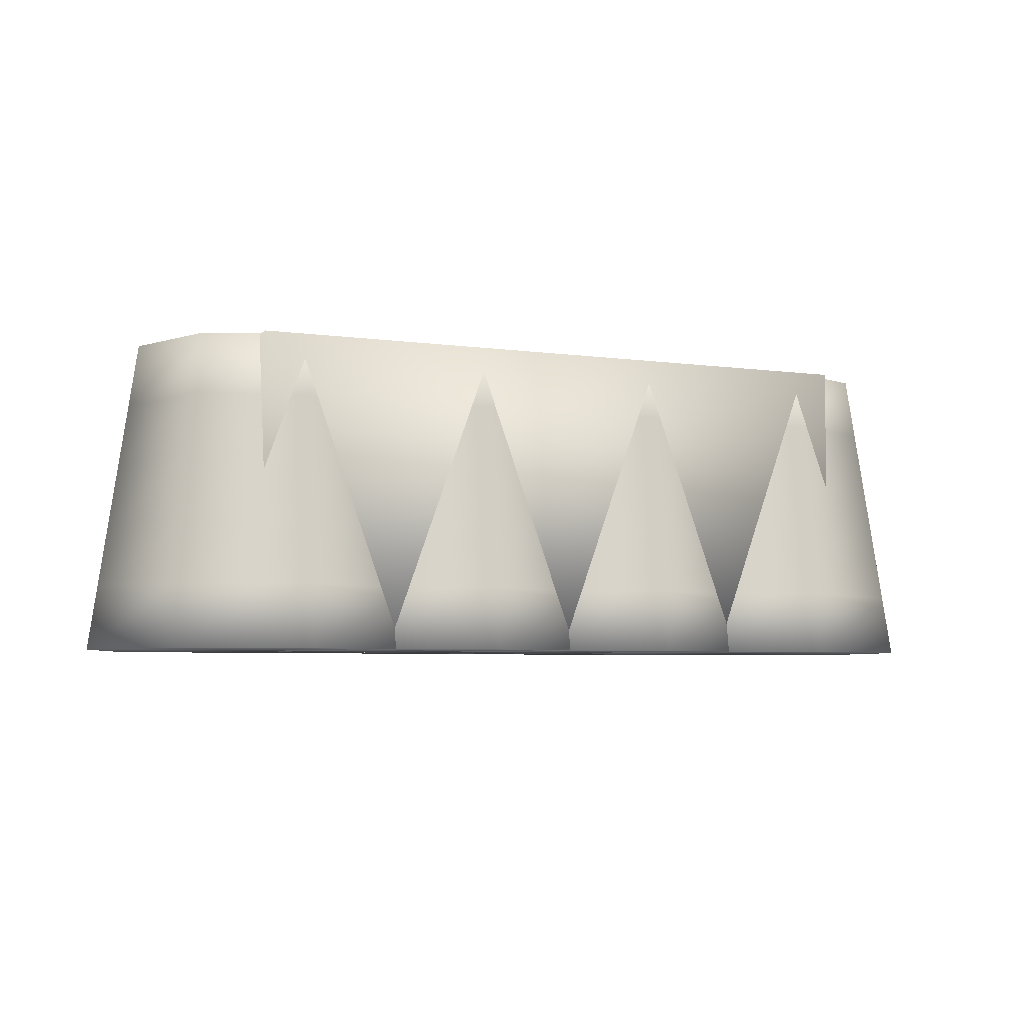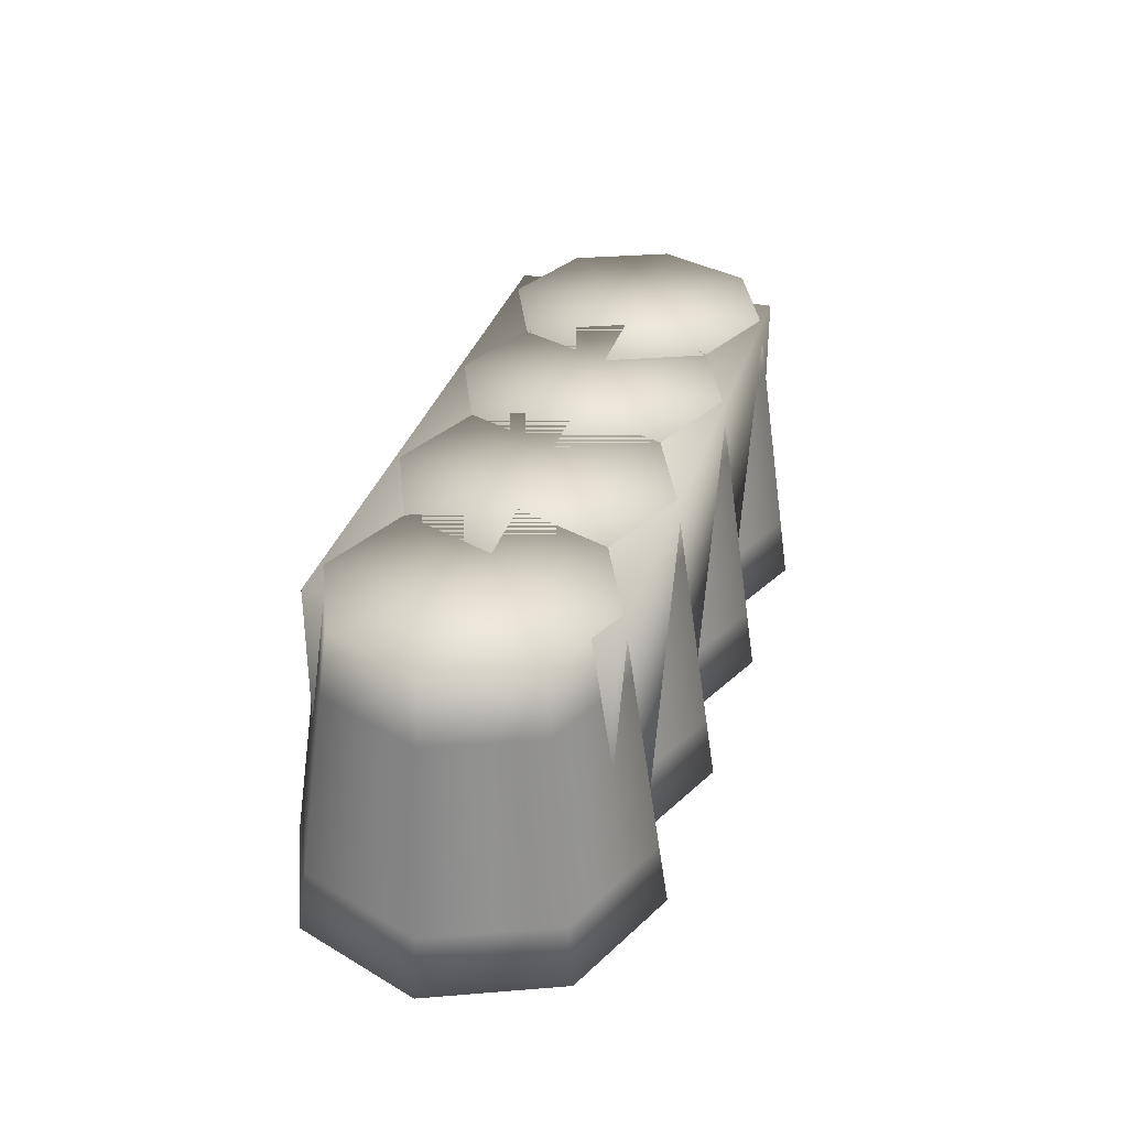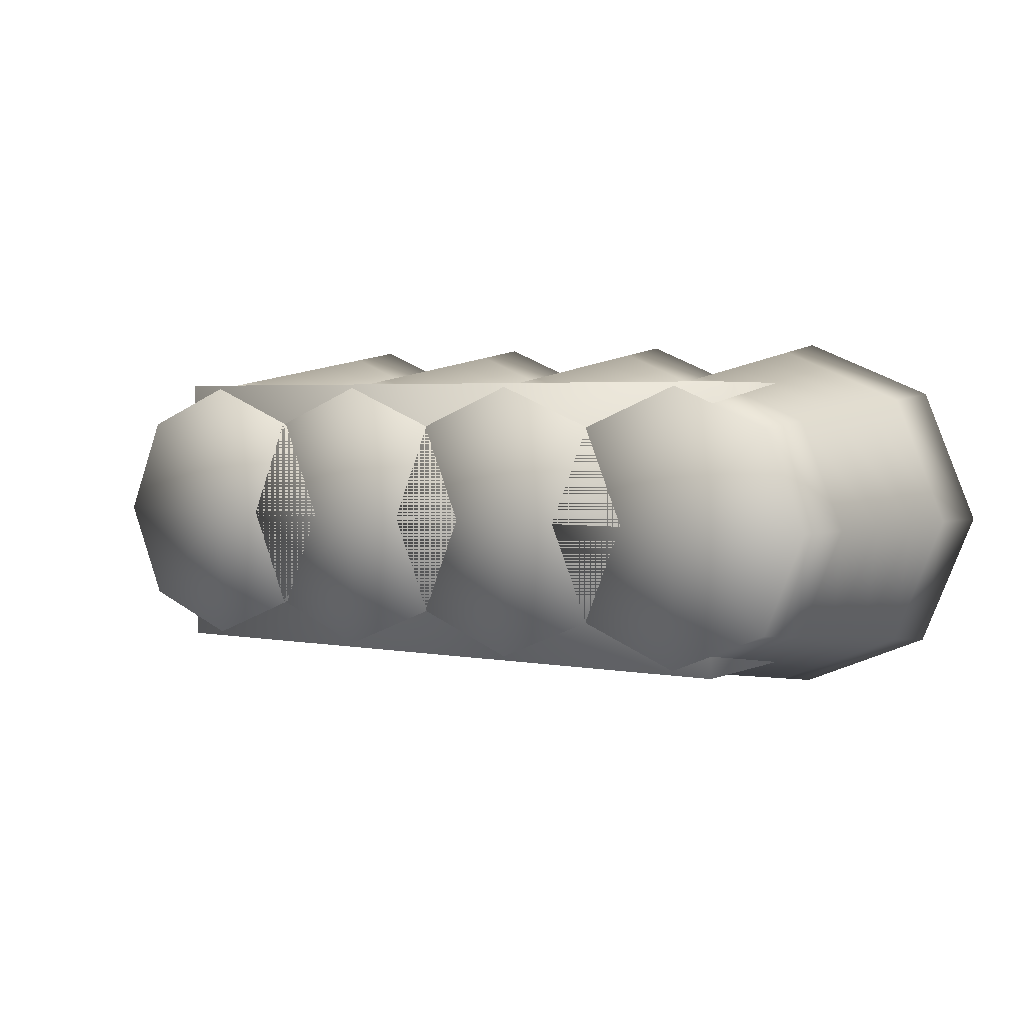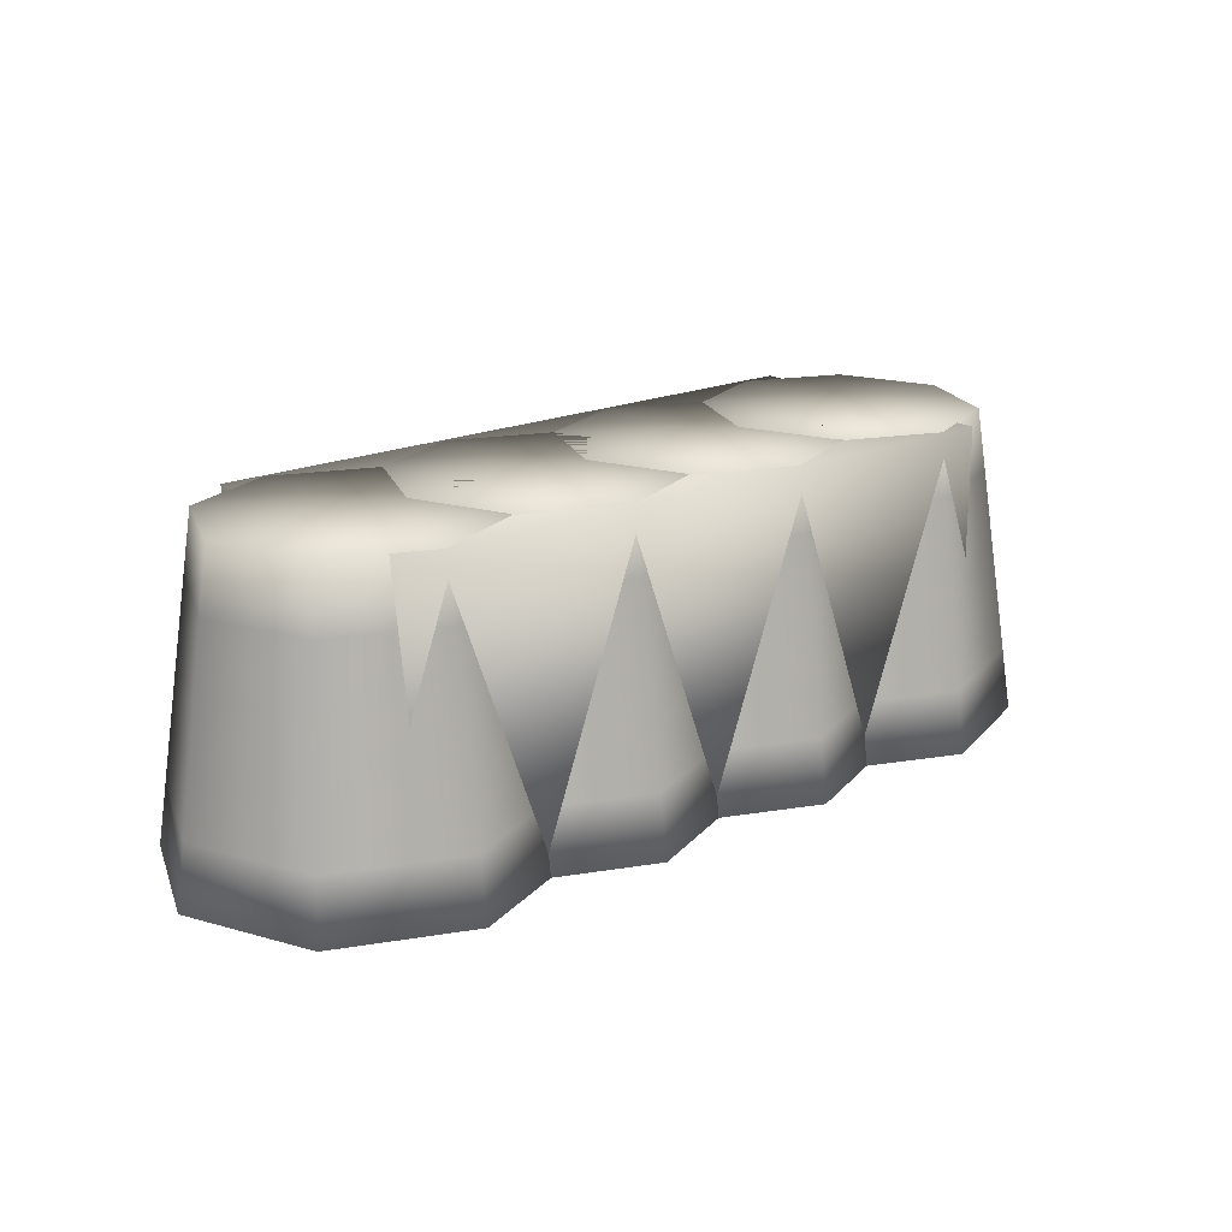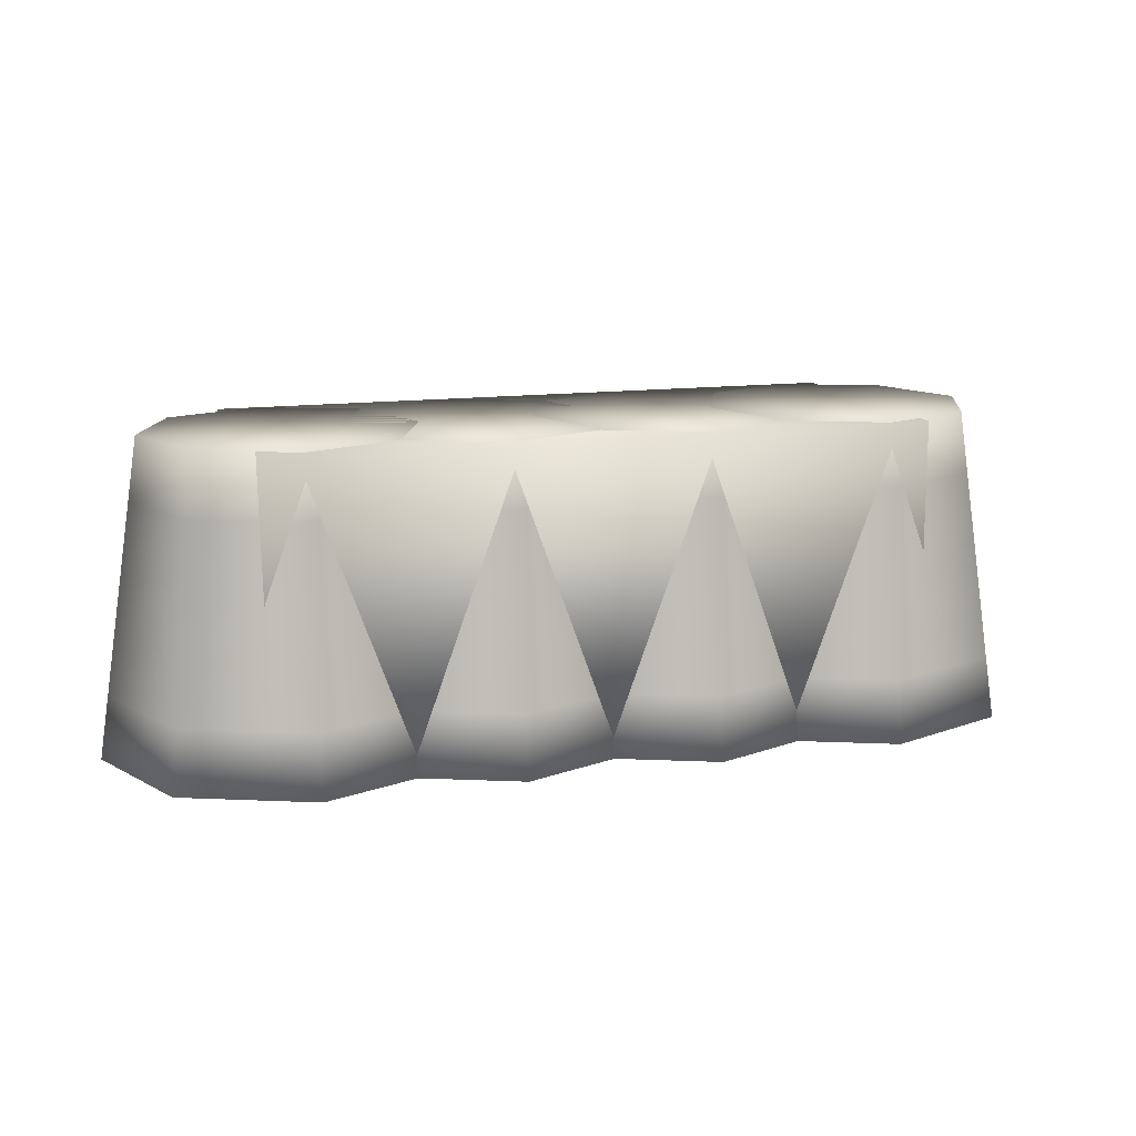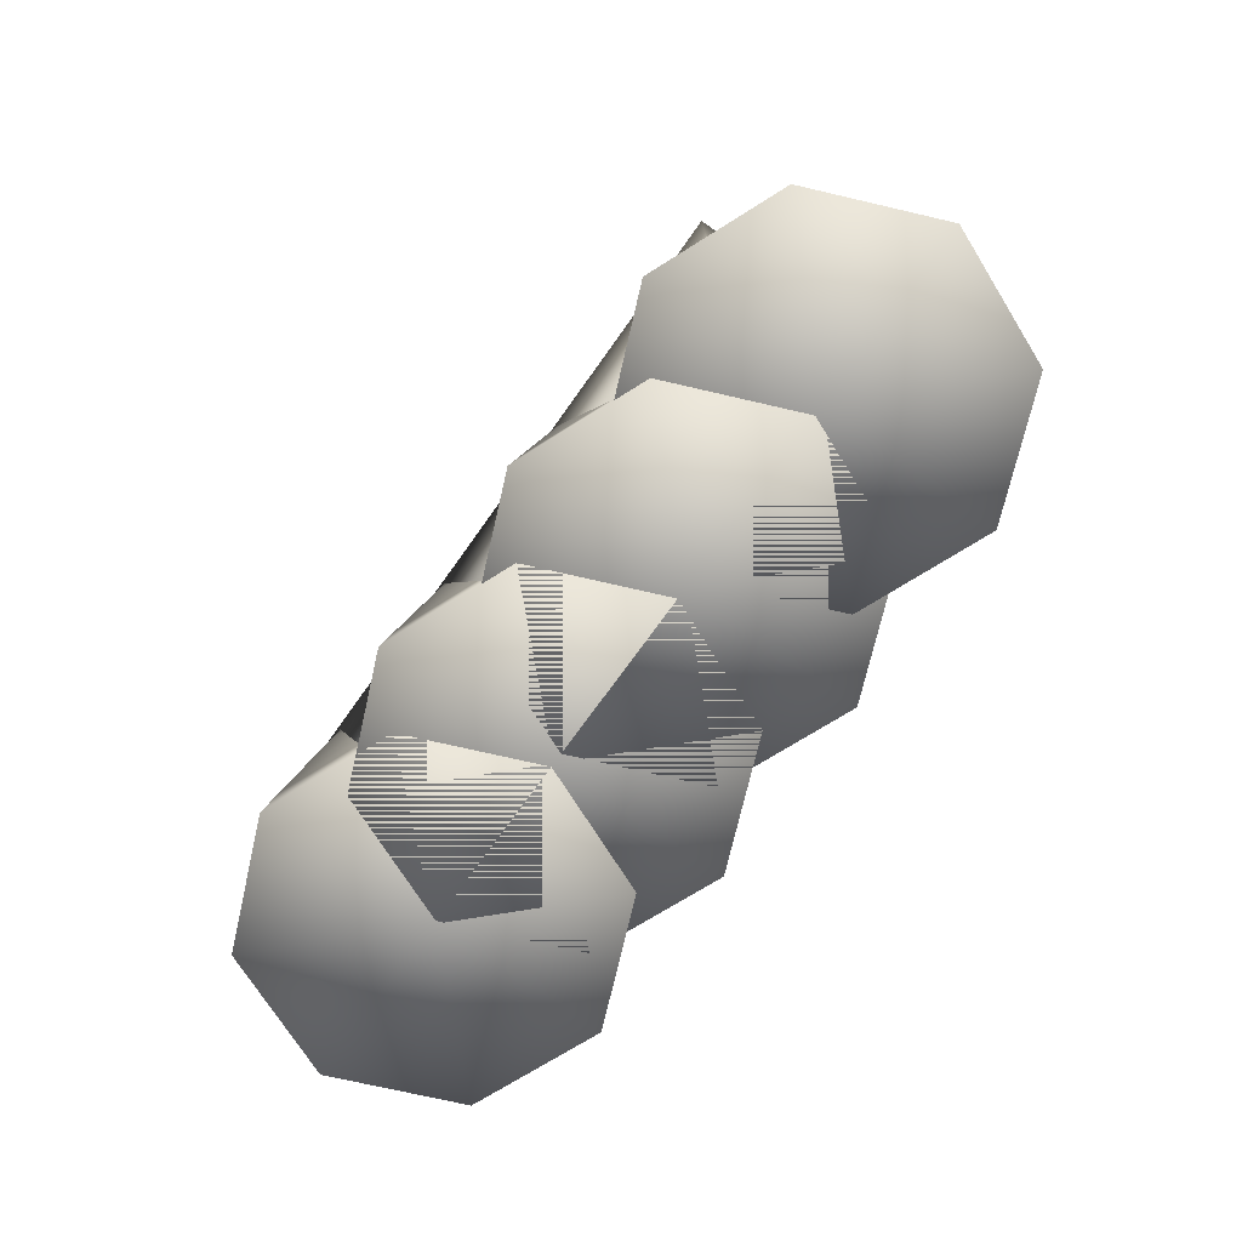
<metadata>
{"format":"obj","ext":"obj","renderer":"f3d","projection":"perspective","resolution":1024,"background":"white","views":[{"elev":-5.2,"azim":-23.9,"up":"+Y"},{"elev":33.5,"azim":-73.8,"up":"+Y"},{"elev":3.2,"azim":-146.5,"up":"+Z"},{"elev":19.2,"azim":-39.6,"up":"+Y"},{"elev":13.3,"azim":-17.0,"up":"+Y"},{"elev":-73.1,"azim":-125.5,"up":"+Y"}]}
</metadata>
<code>
v  -39.16 0 -22.62
v  -39.16 0 -38.88
v  -27.66 0 -34.12
v  -22.89 0 -22.62
v  -55.42 0 -22.62
v  -50.66 0 -34.12
v  -39.16 0 -6.353
v  -50.66 0 -11.12
v  -27.66 0 -11.12
v  -28.25 5.577 -33.53
v  -23.73 5.577 -22.62
v  -39.16 5.577 -38.04
v  -50.06 5.577 -33.53
v  -54.58 5.577 -22.62
v  -50.06 5.577 -11.71
v  -39.16 5.577 -7.19
v  -28.25 5.577 -11.71
v  -28.84 11.15 -32.93
v  -24.57 11.15 -22.62
v  -39.16 11.15 -37.21
v  -49.47 11.15 -32.93
v  -53.75 11.15 -22.62
v  -49.47 11.15 -12.3
v  -39.16 11.15 -8.026
v  -28.84 11.15 -12.3
v  -29.43 16.73 -32.34
v  -25.4 16.73 -22.62
v  -39.16 16.73 -36.37
v  -48.88 16.73 -32.34
v  -52.91 16.73 -22.62
v  -48.88 16.73 -12.89
v  -39.16 16.73 -8.863
v  -29.43 16.73 -12.89
v  -30.02 22.31 -31.75
v  -26.24 22.31 -22.62
v  -39.16 22.31 -35.53
v  -48.29 22.31 -31.75
v  -52.07 22.31 -22.62
v  -48.29 22.31 -13.48
v  -39.16 22.31 -9.7
v  -30.02 22.31 -13.48
v  -30.61 27.88 -31.16
v  -27.08 27.88 -22.62
v  -39.16 27.88 -34.7
v  -47.7 27.88 -31.16
v  -51.24 27.88 -22.62
v  -47.7 27.88 -14.07
v  -39.16 27.88 -10.54
v  -30.61 27.88 -14.07
v  -39.16 27.88 -22.62
o Cone001
g Cone001
f 1 2 3 4
f 1 5 6 2
f 1 7 8 5
f 1 4 9 7
f 4 3 10 11
f 3 2 12 10
f 2 6 13 12
f 6 5 14 13
f 5 8 15 14
f 8 7 16 15
f 7 9 17 16
f 9 4 11 17
f 11 10 18 19
f 10 12 20 18
f 12 13 21 20
f 13 14 22 21
f 14 15 23 22
f 15 16 24 23
f 16 17 25 24
f 17 11 19 25
f 19 18 26 27
f 18 20 28 26
f 20 21 29 28
f 21 22 30 29
f 22 23 31 30
f 23 24 32 31
f 24 25 33 32
f 25 19 27 33
f 27 26 34 35
f 26 28 36 34
f 28 29 37 36
f 29 30 38 37
f 30 31 39 38
f 31 32 40 39
f 32 33 41 40
f 33 27 35 41
f 35 34 42 43
f 34 36 44 42
f 36 37 45 44
f 37 38 46 45
f 38 39 47 46
f 39 40 48 47
f 40 41 49 48
f 41 35 43 49
f 50 49 43 42
f 50 42 44 45
f 50 45 46 47
f 50 47 48 49
v  -21.97 0 -22.62
v  -21.97 0 -38.88
v  -10.47 0 -34.12
v  -5.707 0 -22.62
v  -38.23 0 -22.62
v  -33.47 0 -34.12
v  -21.97 0 -6.353
v  -33.47 0 -11.12
v  -10.47 0 -11.12
v  -11.06 5.577 -33.53
v  -6.544 5.577 -22.62
v  -21.97 5.577 -38.04
v  -32.88 5.577 -33.53
v  -37.4 5.577 -22.62
v  -32.88 5.577 -11.71
v  -21.97 5.577 -7.19
v  -11.06 5.577 -11.71
v  -11.65 11.15 -32.93
v  -7.38 11.15 -22.62
v  -21.97 11.15 -37.21
v  -32.29 11.15 -32.93
v  -36.56 11.15 -22.62
v  -32.29 11.15 -12.3
v  -21.97 11.15 -8.026
v  -11.65 11.15 -12.3
v  -12.25 16.73 -32.34
v  -8.217 16.73 -22.62
v  -21.97 16.73 -36.37
v  -31.7 16.73 -32.34
v  -35.72 16.73 -22.62
v  -31.7 16.73 -12.89
v  -21.97 16.73 -8.863
v  -12.25 16.73 -12.89
v  -12.84 22.31 -31.75
v  -9.053 22.31 -22.62
v  -21.97 22.31 -35.53
v  -31.1 22.31 -31.75
v  -34.89 22.31 -22.62
v  -31.1 22.31 -13.48
v  -21.97 22.31 -9.7
v  -12.84 22.31 -13.48
v  -13.43 27.88 -31.16
v  -9.89 27.88 -22.62
v  -21.97 27.88 -34.7
v  -30.51 27.88 -31.16
v  -34.05 27.88 -22.62
v  -30.51 27.88 -14.07
v  -21.97 27.88 -10.54
v  -13.43 27.88 -14.07
v  -21.97 27.88 -22.62
o Cone002
g Cone002
f 51 52 53 54
f 51 55 56 52
f 51 57 58 55
f 51 54 59 57
f 54 53 60 61
f 53 52 62 60
f 52 56 63 62
f 56 55 64 63
f 55 58 65 64
f 58 57 66 65
f 57 59 67 66
f 59 54 61 67
f 61 60 68 69
f 60 62 70 68
f 62 63 71 70
f 63 64 72 71
f 64 65 73 72
f 65 66 74 73
f 66 67 75 74
f 67 61 69 75
f 69 68 76 77
f 68 70 78 76
f 70 71 79 78
f 71 72 80 79
f 72 73 81 80
f 73 74 82 81
f 74 75 83 82
f 75 69 77 83
f 77 76 84 85
f 76 78 86 84
f 78 79 87 86
f 79 80 88 87
f 80 81 89 88
f 81 82 90 89
f 82 83 91 90
f 83 77 85 91
f 85 84 92 93
f 84 86 94 92
f 86 87 95 94
f 87 88 96 95
f 88 89 97 96
f 89 90 98 97
f 90 91 99 98
f 91 85 93 99
f 100 99 93 92
f 100 92 94 95
f 100 95 96 97
f 100 97 98 99
v  -4.738 0 -22.62
v  -4.738 0 -38.88
v  6.762 0 -34.12
v  11.53 0 -22.62
v  -21 0 -22.62
v  -16.24 0 -34.12
v  -4.738 0 -6.353
v  -16.24 0 -11.12
v  6.762 0 -11.12
v  6.17 5.577 -33.53
v  10.69 5.577 -22.62
v  -4.738 5.577 -38.04
v  -15.65 5.577 -33.53
v  -20.17 5.577 -22.62
v  -15.65 5.577 -11.71
v  -4.738 5.577 -7.19
v  6.17 5.577 -11.71
v  5.579 11.15 -32.93
v  9.852 11.15 -22.62
v  -4.738 11.15 -37.21
v  -15.06 11.15 -32.93
v  -19.33 11.15 -22.62
v  -15.06 11.15 -12.3
v  -4.738 11.15 -8.026
v  5.579 11.15 -12.3
v  4.987 16.73 -32.34
v  9.015 16.73 -22.62
v  -4.738 16.73 -36.37
v  -14.46 16.73 -32.34
v  -18.49 16.73 -22.62
v  -14.46 16.73 -12.89
v  -4.738 16.73 -8.863
v  4.987 16.73 -12.89
v  4.396 22.31 -31.75
v  8.179 22.31 -22.62
v  -4.738 22.31 -35.53
v  -13.87 22.31 -31.75
v  -17.66 22.31 -22.62
v  -13.87 22.31 -13.48
v  -4.738 22.31 -9.7
v  4.396 22.31 -13.48
v  3.804 27.88 -31.16
v  7.343 27.88 -22.62
v  -4.738 27.88 -34.7
v  -13.28 27.88 -31.16
v  -16.82 27.88 -22.62
v  -13.28 27.88 -14.07
v  -4.738 27.88 -10.54
v  3.804 27.88 -14.07
v  -4.738 27.88 -22.62
o Cone003
g Cone003
f 101 102 103 104
f 101 105 106 102
f 101 107 108 105
f 101 104 109 107
f 104 103 110 111
f 103 102 112 110
f 102 106 113 112
f 106 105 114 113
f 105 108 115 114
f 108 107 116 115
f 107 109 117 116
f 109 104 111 117
f 111 110 118 119
f 110 112 120 118
f 112 113 121 120
f 113 114 122 121
f 114 115 123 122
f 115 116 124 123
f 116 117 125 124
f 117 111 119 125
f 119 118 126 127
f 118 120 128 126
f 120 121 129 128
f 121 122 130 129
f 122 123 131 130
f 123 124 132 131
f 124 125 133 132
f 125 119 127 133
f 127 126 134 135
f 126 128 136 134
f 128 129 137 136
f 129 130 138 137
f 130 131 139 138
f 131 132 140 139
f 132 133 141 140
f 133 127 135 141
f 135 134 142 143
f 134 136 144 142
f 136 137 145 144
f 137 138 146 145
f 138 139 147 146
f 139 140 148 147
f 140 141 149 148
f 141 135 143 149
f 150 149 143 142
f 150 142 144 145
f 150 145 146 147
f 150 147 148 149
v  11.88 0 -22.62
v  11.88 0 -38.88
v  23.38 0 -34.12
v  28.14 0 -22.62
v  -4.387 0 -22.62
v  0.3762 0 -34.12
v  11.88 0 -6.353
v  0.3762 0 -11.12
v  23.38 0 -11.12
v  22.78 5.577 -33.53
v  27.3 5.577 -22.62
v  11.88 5.577 -38.04
v  0.9677 5.577 -33.53
v  -3.551 5.577 -22.62
v  0.9677 5.577 -11.71
v  11.88 5.577 -7.19
v  22.78 5.577 -11.71
v  22.19 11.15 -32.93
v  26.47 11.15 -22.62
v  11.88 11.15 -37.21
v  1.559 11.15 -32.93
v  -2.714 11.15 -22.62
v  1.559 11.15 -12.3
v  11.88 11.15 -8.026
v  22.19 11.15 -12.3
v  21.6 16.73 -32.34
v  25.63 16.73 -22.62
v  11.88 16.73 -36.37
v  2.151 16.73 -32.34
v  -1.878 16.73 -22.62
v  2.151 16.73 -12.89
v  11.88 16.73 -8.863
v  21.6 16.73 -12.89
v  21.01 22.31 -31.75
v  24.79 22.31 -22.62
v  11.88 22.31 -35.53
v  2.742 22.31 -31.75
v  -1.041 22.31 -22.62
v  2.742 22.31 -13.48
v  11.88 22.31 -9.7
v  21.01 22.31 -13.48
v  20.42 27.88 -31.16
v  23.96 27.88 -22.62
v  11.88 27.88 -34.7
v  3.334 27.88 -31.16
v  -0.2046 27.88 -22.62
v  3.334 27.88 -14.07
v  11.88 27.88 -10.54
v  20.42 27.88 -14.07
v  11.88 27.88 -22.62
o Cone004
g Cone004
f 151 152 153 154
f 151 155 156 152
f 151 157 158 155
f 151 154 159 157
f 154 153 160 161
f 153 152 162 160
f 152 156 163 162
f 156 155 164 163
f 155 158 165 164
f 158 157 166 165
f 157 159 167 166
f 159 154 161 167
f 161 160 168 169
f 160 162 170 168
f 162 163 171 170
f 163 164 172 171
f 164 165 173 172
f 165 166 174 173
f 166 167 175 174
f 167 161 169 175
f 169 168 176 177
f 168 170 178 176
f 170 171 179 178
f 171 172 180 179
f 172 173 181 180
f 173 174 182 181
f 174 175 183 182
f 175 169 177 183
f 177 176 184 185
f 176 178 186 184
f 178 179 187 186
f 179 180 188 187
f 180 181 189 188
f 181 182 190 189
f 182 183 191 190
f 183 177 185 191
f 185 184 192 193
f 184 186 194 192
f 186 187 195 194
f 187 188 196 195
f 188 189 197 196
f 189 190 198 197
f 190 191 199 198
f 191 185 193 199
f 200 199 193 192
f 200 192 194 195
f 200 195 196 197
f 200 197 198 199
v  15.27 0.5704 -35.09
v  15.27 27.83 -35.09
v  15.27 27.83 -10.2
v  15.27 0.5704 -10.2
v  -42.8 0.5704 -35.09
v  -42.8 0.5704 -10.2
v  -42.8 27.83 -10.2
v  -42.8 27.83 -35.09
o Box001
g Box001
f 201 202 203 204
f 205 206 207 208
f 201 204 206 205
f 204 203 207 206
f 203 202 208 207
f 202 201 205 208

</code>
